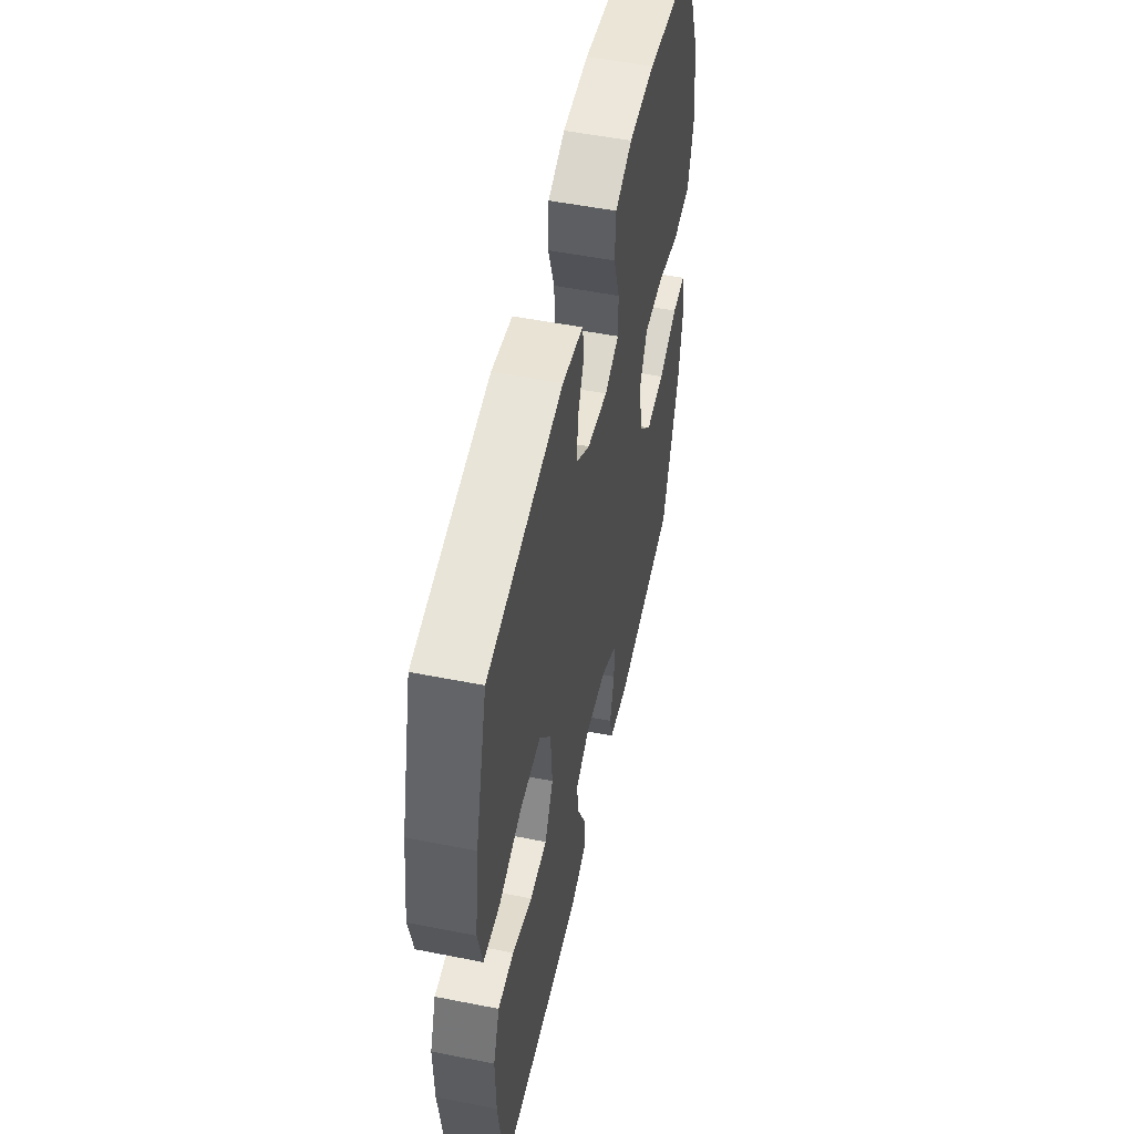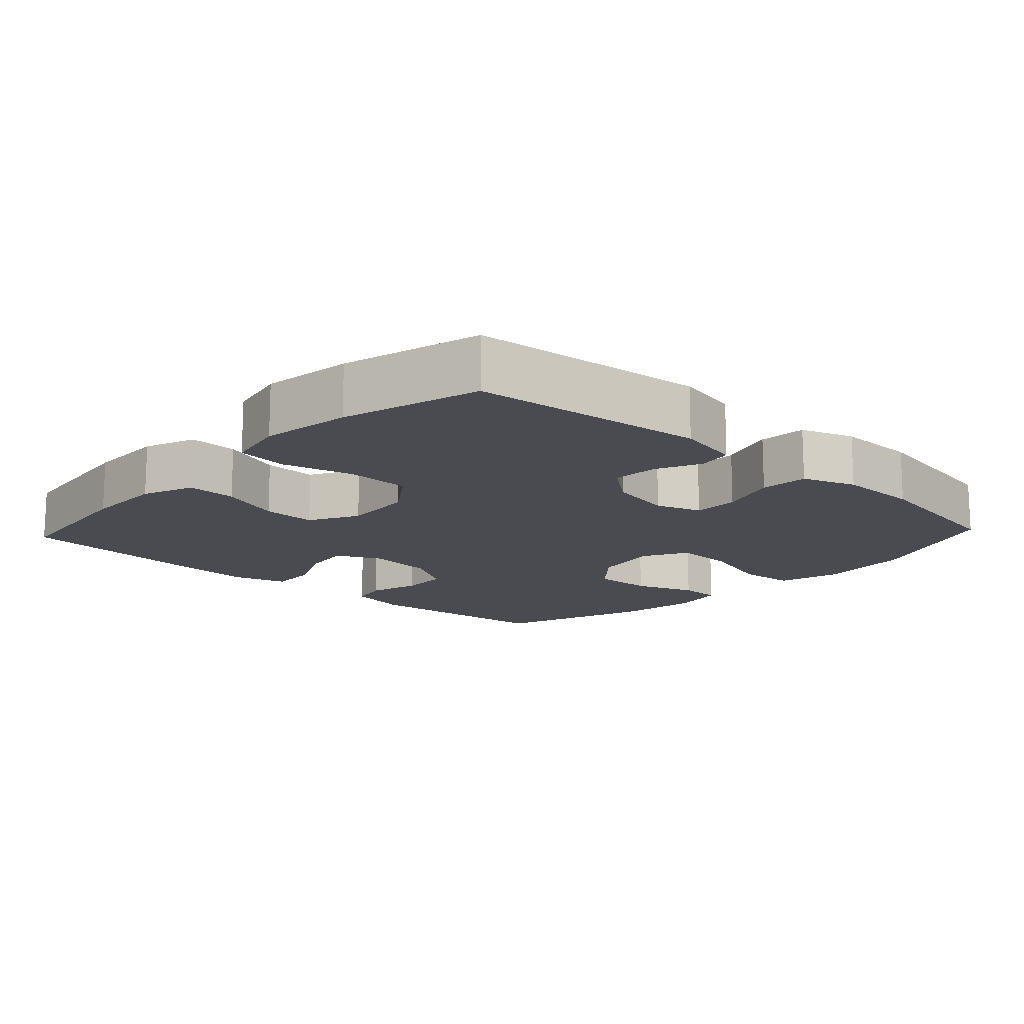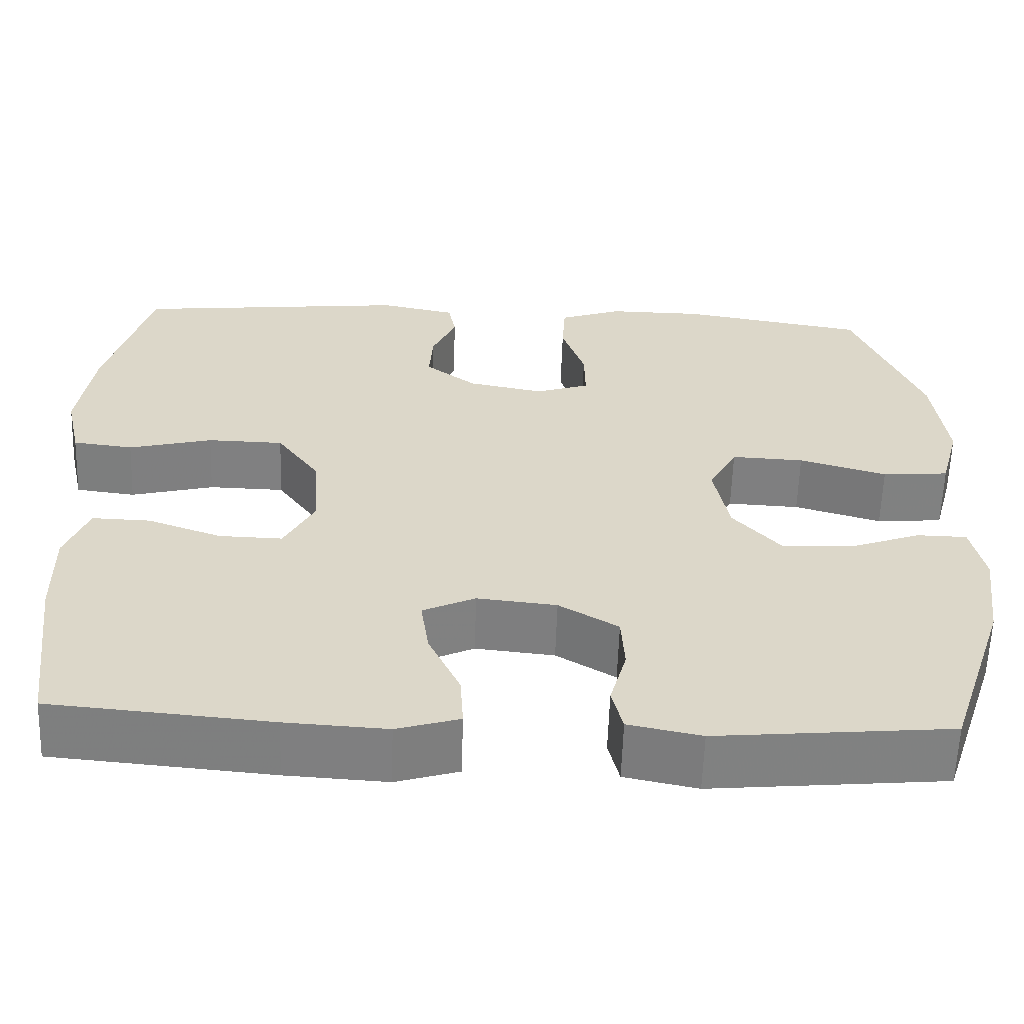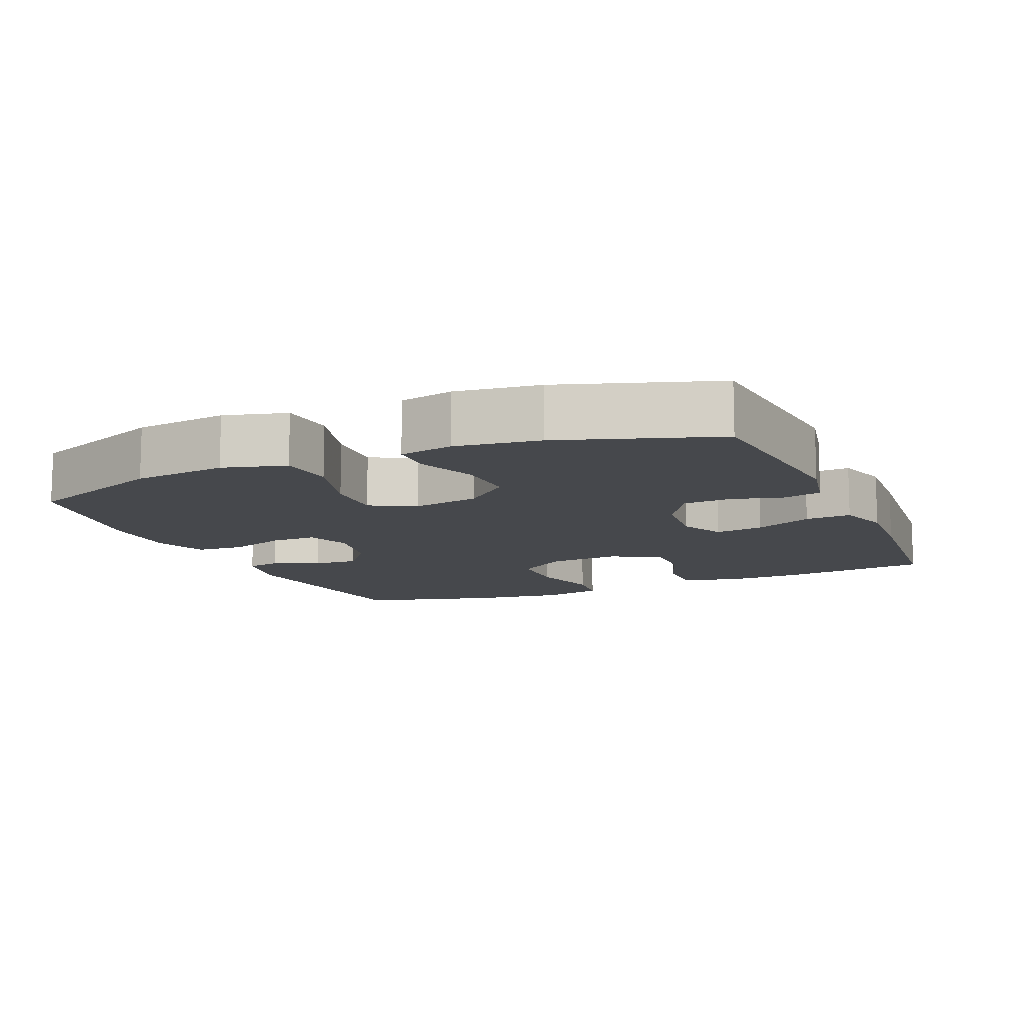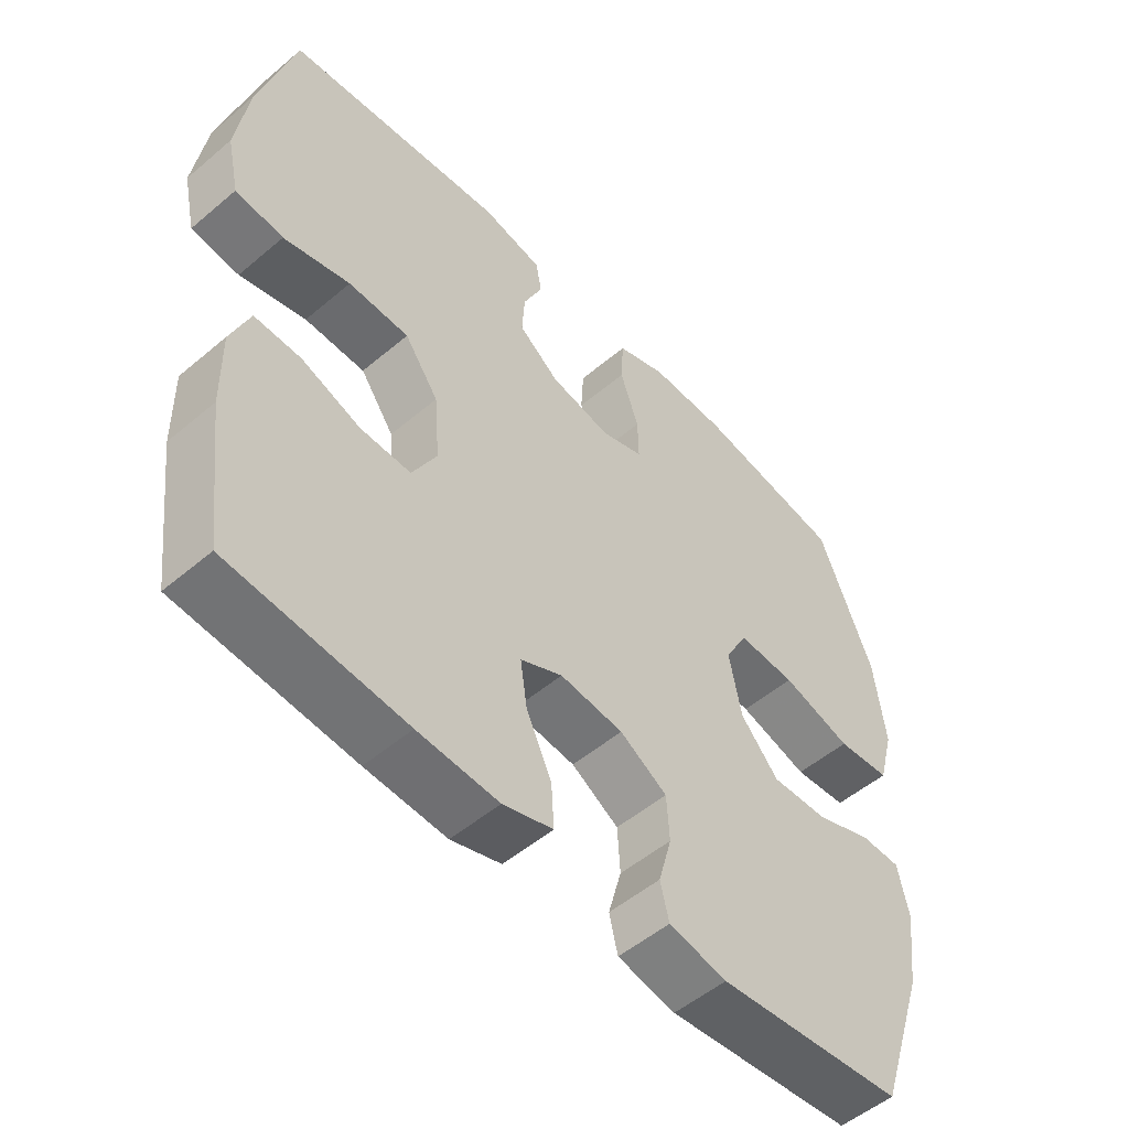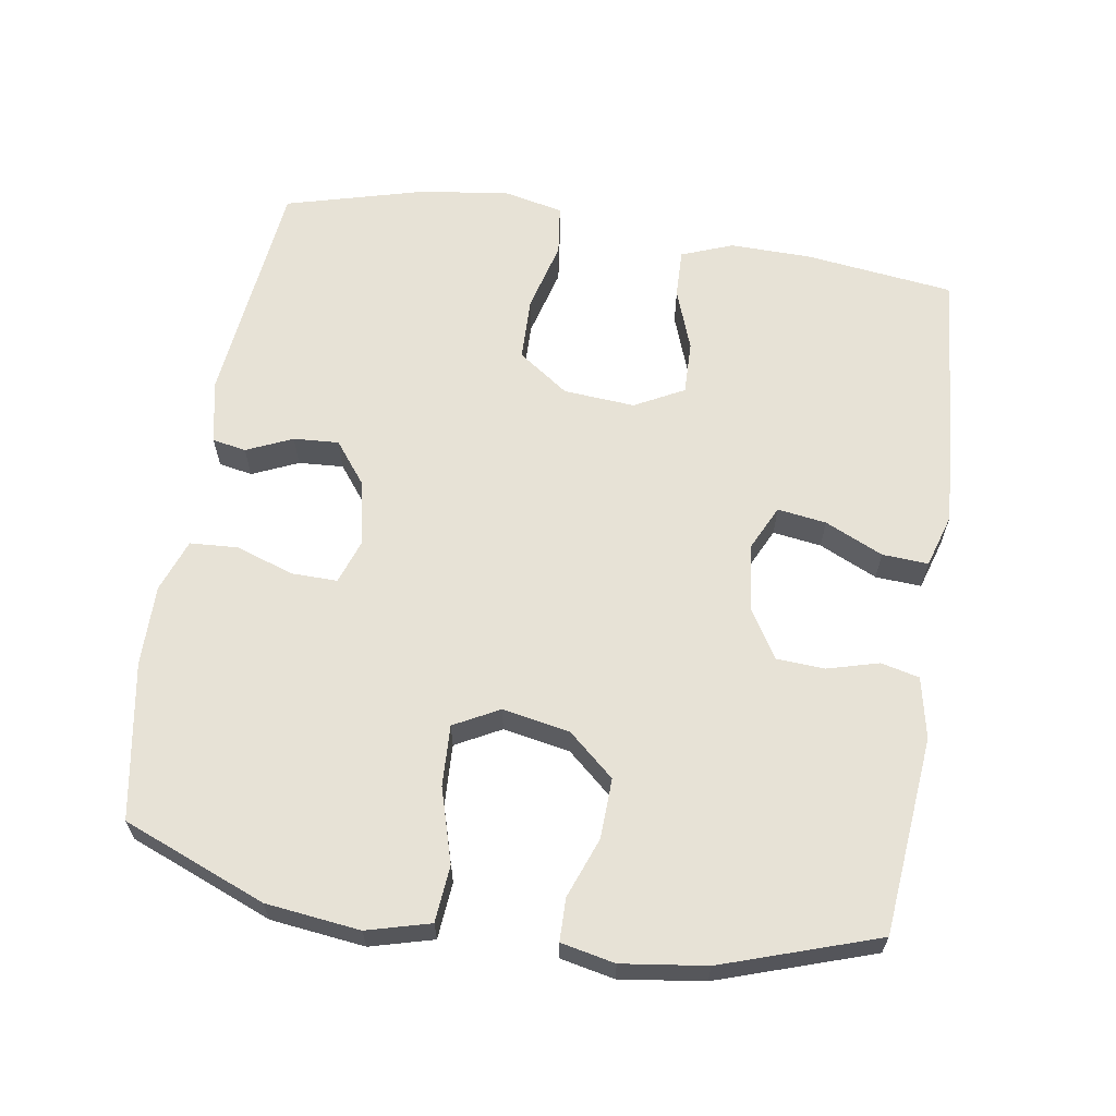
<metadata>
{"format":"obj","ext":"obj","renderer":"f3d","projection":"perspective","resolution":1024,"background":"white","views":[{"elev":52.7,"azim":-78.0,"up":"+Z"},{"elev":-14.4,"azim":-43.0,"up":"+Y"},{"elev":-60.1,"azim":-1.9,"up":"+Z"},{"elev":-11.2,"azim":113.4,"up":"+Y"},{"elev":-52.5,"azim":-47.7,"up":"+Z"},{"elev":63.0,"azim":99.0,"up":"+Y"}]}
</metadata>
<code>
v 0.5 0.07 0.5
v 0.581 0.07 0.298
v 0.597 0.07 0.165
v 0.573 0.07 0.076
v 0.493 0.07 0.069
v 0.388 0.07 0.1
v 0.301 0.07 0.104
v 0.267 0.07 0.04
v 0.285 0.07 -0.055
v 0.342 0.07 -0.12
v 0.427 0.07 -0.117
v 0.513 0.07 -0.085
v 0.573 0.07 -0.086
v 0.589 0.07 -0.162
v 0.573 0.07 -0.281
v 0.5 0.07 -0.5
v 0.22 0.07 -0.527
v 0.133 0.07 -0.509
v 0.12 0.07 -0.455
v 0.14 0.07 -0.382
v 0.136 0.07 -0.314
v 0.065 0.07 -0.271
v -0.03 0.07 -0.261
v -0.093 0.07 -0.291
v -0.083 0.07 -0.36
v -0.045 0.07 -0.442
v -0.041 0.07 -0.507
v -0.116 0.07 -0.53
v -0.237 0.07 -0.523
v -0.5 0.07 -0.5
v -0.527 0.07 -0.288
v -0.529 0.07 -0.174
v -0.501 0.07 -0.101
v -0.431 0.07 -0.103
v -0.343 0.07 -0.135
v -0.267 0.07 -0.137
v -0.23 0.07 -0.067
v -0.238 0.07 0.034
v -0.289 0.07 0.106
v -0.38 0.07 0.108
v -0.48 0.07 0.082
v -0.552 0.07 0.091
v -0.571 0.07 0.177
v -0.553 0.07 0.305
v -0.5 0.07 0.5
v -0.17 0.07 0.536
v -0.079 0.07 0.517
v -0.07 0.07 0.469
v -0.099 0.07 0.404
v -0.103 0.07 0.34
v -0.042 0.07 0.293
v 0.049 0.07 0.275
v 0.113 0.07 0.297
v 0.112 0.07 0.362
v 0.084 0.07 0.444
v 0.088 0.07 0.512
v 0.163 0.07 0.539
v 0.278 0.07 0.538
v 0.5 0 0.5
v 0.581 0 0.298
v 0.597 0 0.165
v 0.573 0 0.076
v 0.493 0 0.069
v 0.388 0 0.1
v 0.301 0 0.104
v 0.267 0 0.04
v 0.285 0 -0.055
v 0.342 0 -0.12
v 0.427 0 -0.117
v 0.513 0 -0.085
v 0.573 0 -0.086
v 0.589 0 -0.162
v 0.573 0 -0.281
v 0.5 0 -0.5
v 0.22 0 -0.527
v 0.133 0 -0.509
v 0.12 0 -0.455
v 0.14 0 -0.382
v 0.136 0 -0.314
v 0.065 0 -0.271
v -0.03 0 -0.261
v -0.093 0 -0.291
v -0.083 0 -0.36
v -0.045 0 -0.442
v -0.041 0 -0.507
v -0.116 0 -0.53
v -0.237 0 -0.523
v -0.5 0 -0.5
v -0.527 0 -0.288
v -0.529 0 -0.174
v -0.501 0 -0.101
v -0.431 0 -0.103
v -0.343 0 -0.135
v -0.267 0 -0.137
v -0.23 0 -0.067
v -0.238 0 0.034
v -0.289 0 0.106
v -0.38 0 0.108
v -0.48 0 0.082
v -0.552 0 0.091
v -0.571 0 0.177
v -0.553 0 0.305
v -0.5 0 0.5
v -0.17 0 0.536
v -0.079 0 0.517
v -0.07 0 0.469
v -0.099 0 0.404
v -0.103 0 0.34
v -0.042 0 0.293
v 0.049 0 0.275
v 0.113 0 0.297
v 0.112 0 0.362
v 0.084 0 0.444
v 0.088 0 0.512
v 0.163 0 0.539
v 0.278 0 0.538
f 4 5 6
f 3 4 6
f 2 3 6
f 1 2 6
f 58 1 6
f 57 58 6
f 56 57 6
f 55 56 6
f 54 55 6
f 53 54 6 7
f 52 53 7 8
f 51 52 8 9
f 50 51 9 10
f 47 48 49
f 46 47 49
f 45 46 49
f 44 45 49
f 43 44 49
f 42 43 49
f 41 42 49
f 40 41 49
f 39 40 49 50
f 38 39 50 10
f 33 34 35
f 32 33 35
f 31 32 35
f 30 31 35
f 29 30 35
f 28 29 35
f 27 28 35
f 26 27 35
f 25 26 35
f 24 25 35 36
f 23 24 36 37
f 18 19 20
f 17 18 20
f 16 17 20
f 15 16 20
f 14 15 20
f 13 14 20
f 12 13 20
f 11 12 20
f 10 11 20 21
f 37 38 10
f 23 37 10
f 22 23 10
f 10 21 22
f 64 63 62
f 64 62 61
f 64 61 60
f 64 60 59
f 64 59 116
f 64 116 115
f 64 115 114
f 64 114 113
f 64 113 112
f 65 64 112 111
f 66 65 111 110
f 67 66 110 109
f 68 67 109 108
f 107 106 105
f 107 105 104
f 107 104 103
f 107 103 102
f 107 102 101
f 107 101 100
f 107 100 99
f 107 99 98
f 108 107 98 97
f 68 108 97 96
f 93 92 91
f 93 91 90
f 93 90 89
f 93 89 88
f 93 88 87
f 93 87 86
f 93 86 85
f 93 85 84
f 93 84 83
f 94 93 83 82
f 95 94 82 81
f 78 77 76
f 78 76 75
f 78 75 74
f 78 74 73
f 78 73 72
f 78 72 71
f 78 71 70
f 78 70 69
f 79 78 69 68
f 68 96 95
f 68 95 81
f 68 81 80
f 80 79 68
f 1 59 60 2
f 2 60 61 3
f 3 61 62 4
f 4 62 63 5
f 5 63 64 6
f 6 64 65 7
f 7 65 66 8
f 8 66 67 9
f 9 67 68 10
f 10 68 69 11
f 11 69 70 12
f 12 70 71 13
f 13 71 72 14
f 14 72 73 15
f 15 73 74 16
f 16 74 75 17
f 17 75 76 18
f 18 76 77 19
f 19 77 78 20
f 20 78 79 21
f 21 79 80 22
f 22 80 81 23
f 23 81 82 24
f 24 82 83 25
f 25 83 84 26
f 26 84 85 27
f 27 85 86 28
f 28 86 87 29
f 29 87 88 30
f 30 88 89 31
f 31 89 90 32
f 32 90 91 33
f 33 91 92 34
f 34 92 93 35
f 35 93 94 36
f 36 94 95 37
f 37 95 96 38
f 38 96 97 39
f 39 97 98 40
f 40 98 99 41
f 41 99 100 42
f 42 100 101 43
f 43 101 102 44
f 44 102 103 45
f 45 103 104 46
f 46 104 105 47
f 47 105 106 48
f 48 106 107 49
f 49 107 108 50
f 50 108 109 51
f 51 109 110 52
f 52 110 111 53
f 53 111 112 54
f 54 112 113 55
f 55 113 114 56
f 56 114 115 57
f 57 115 116 58
f 58 116 59 1

</code>
